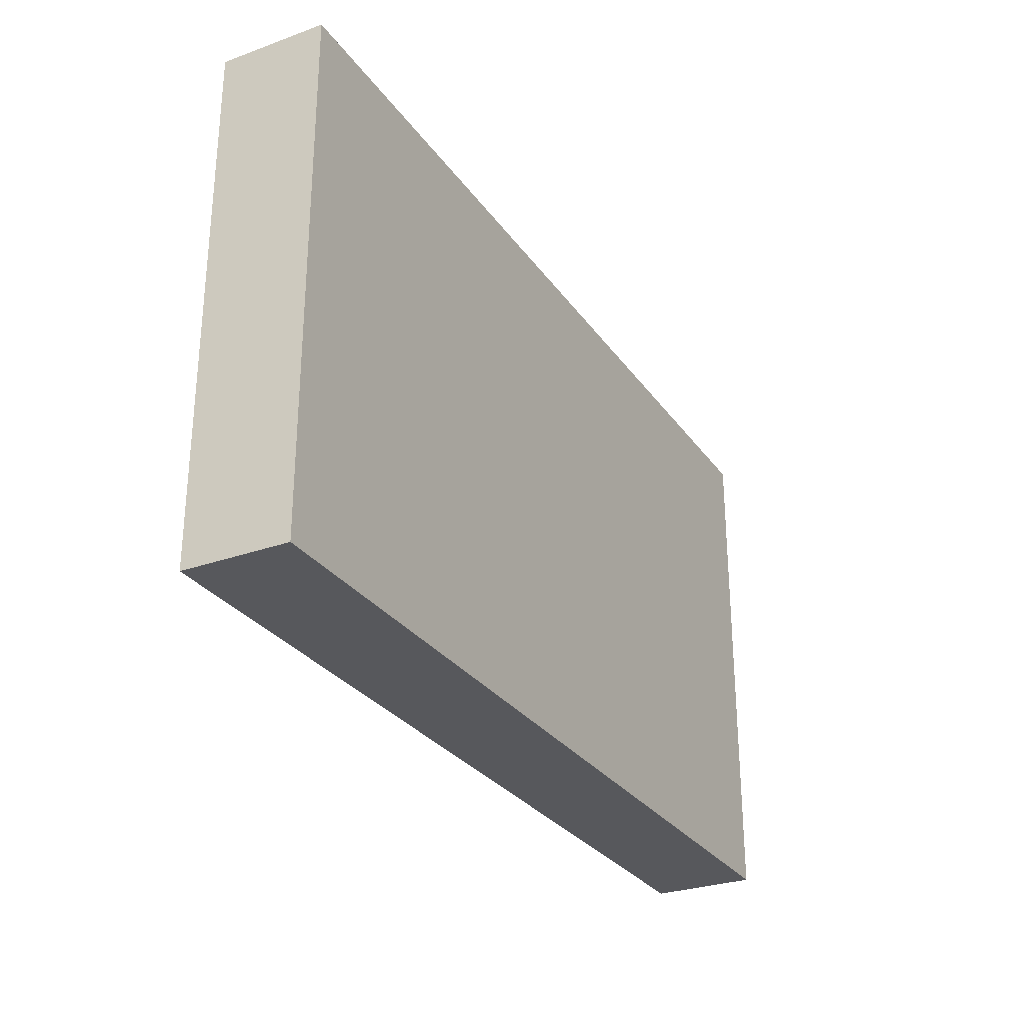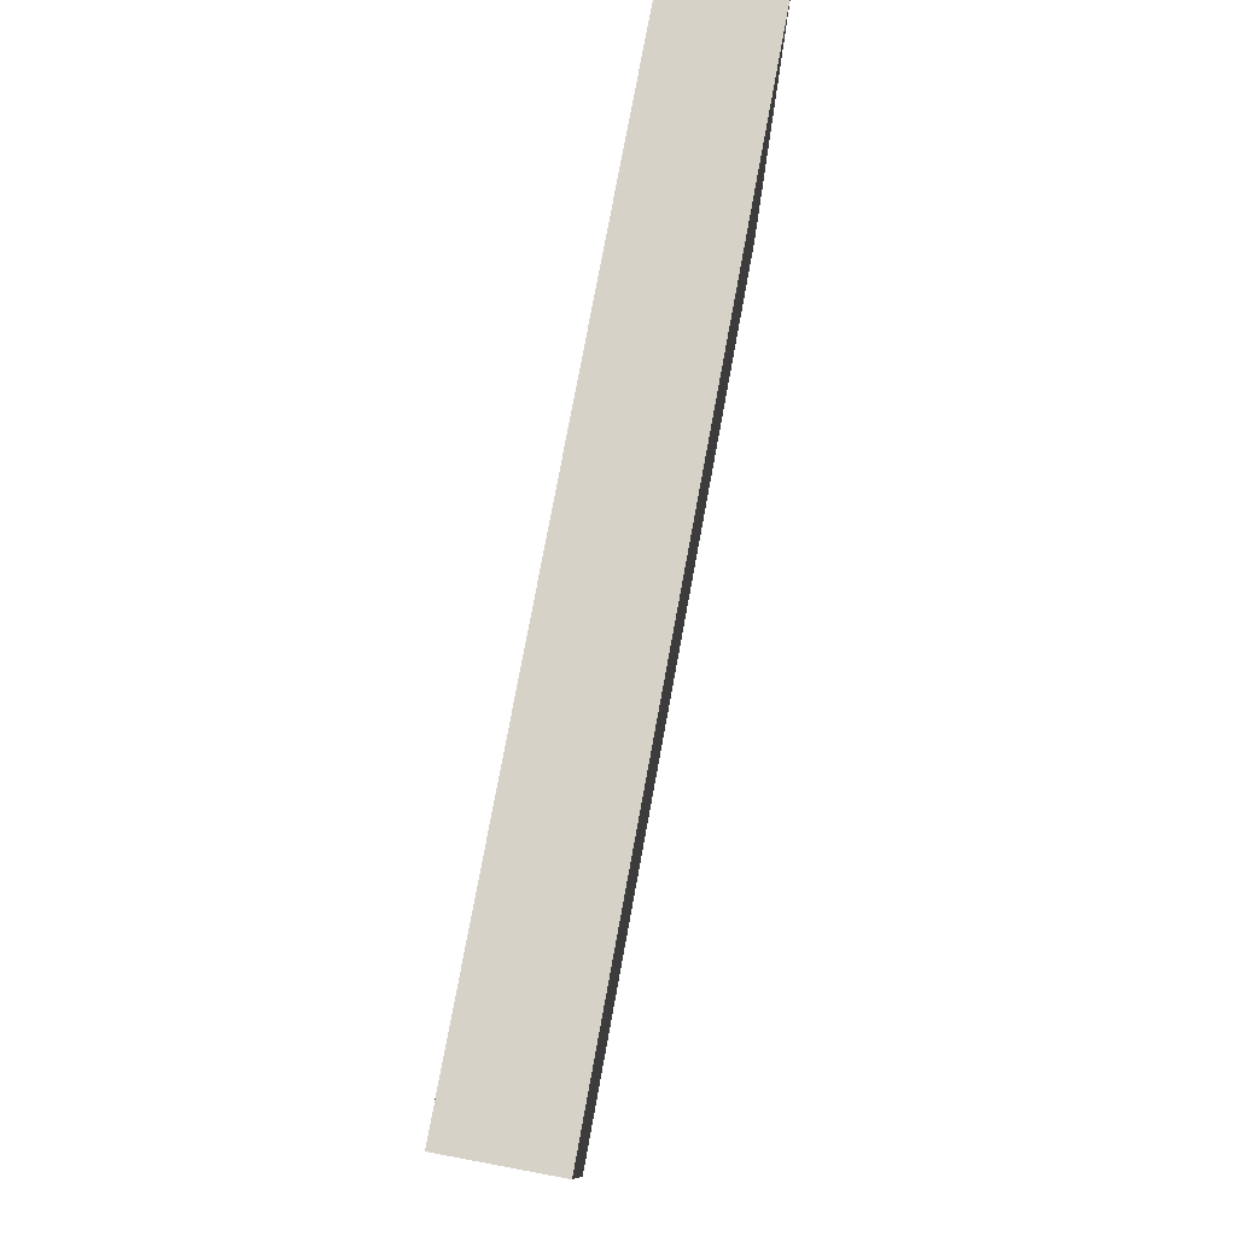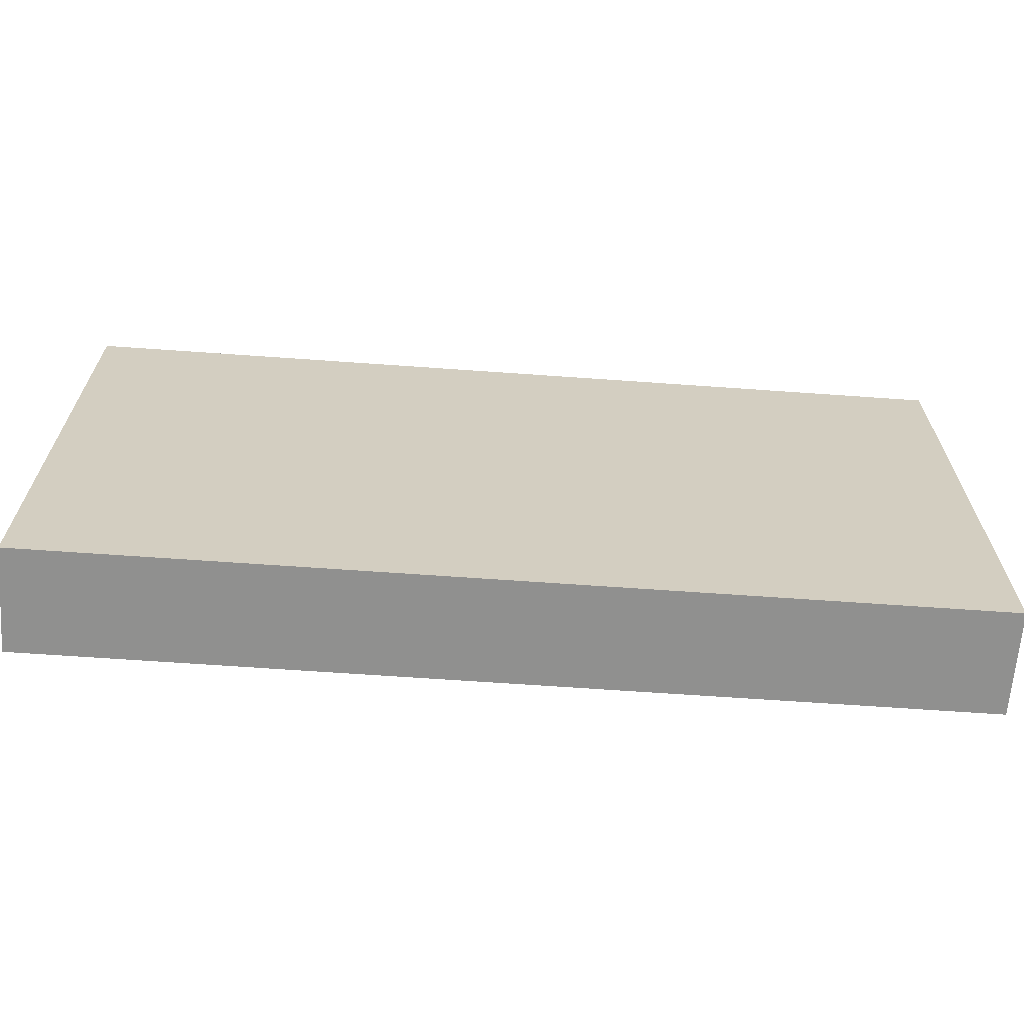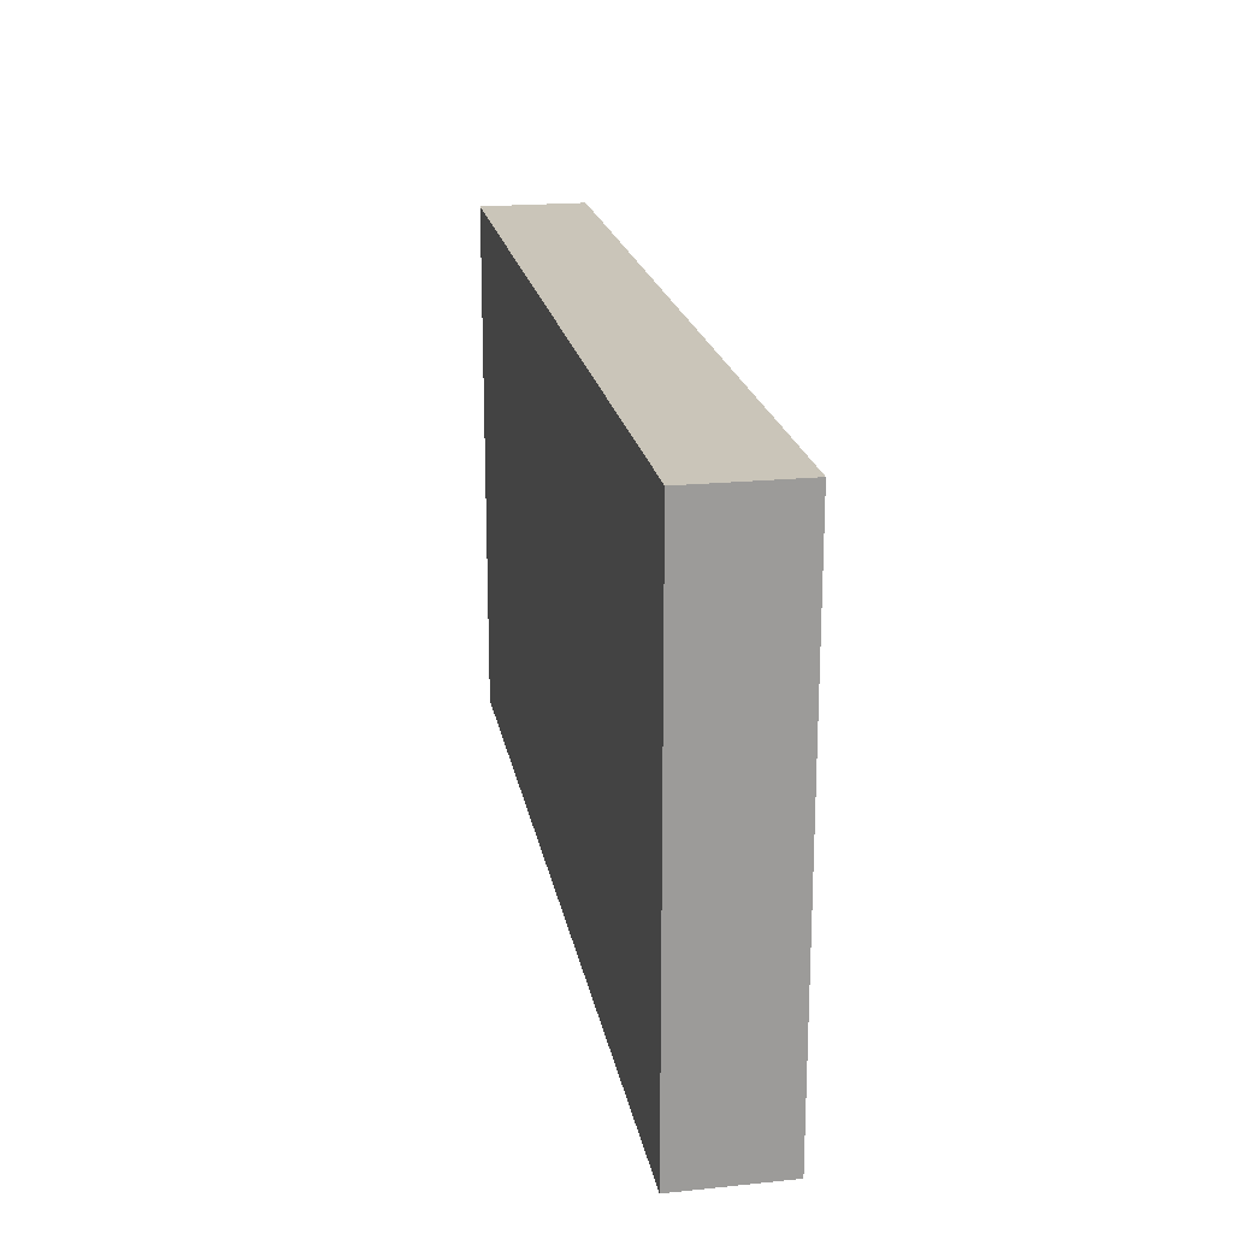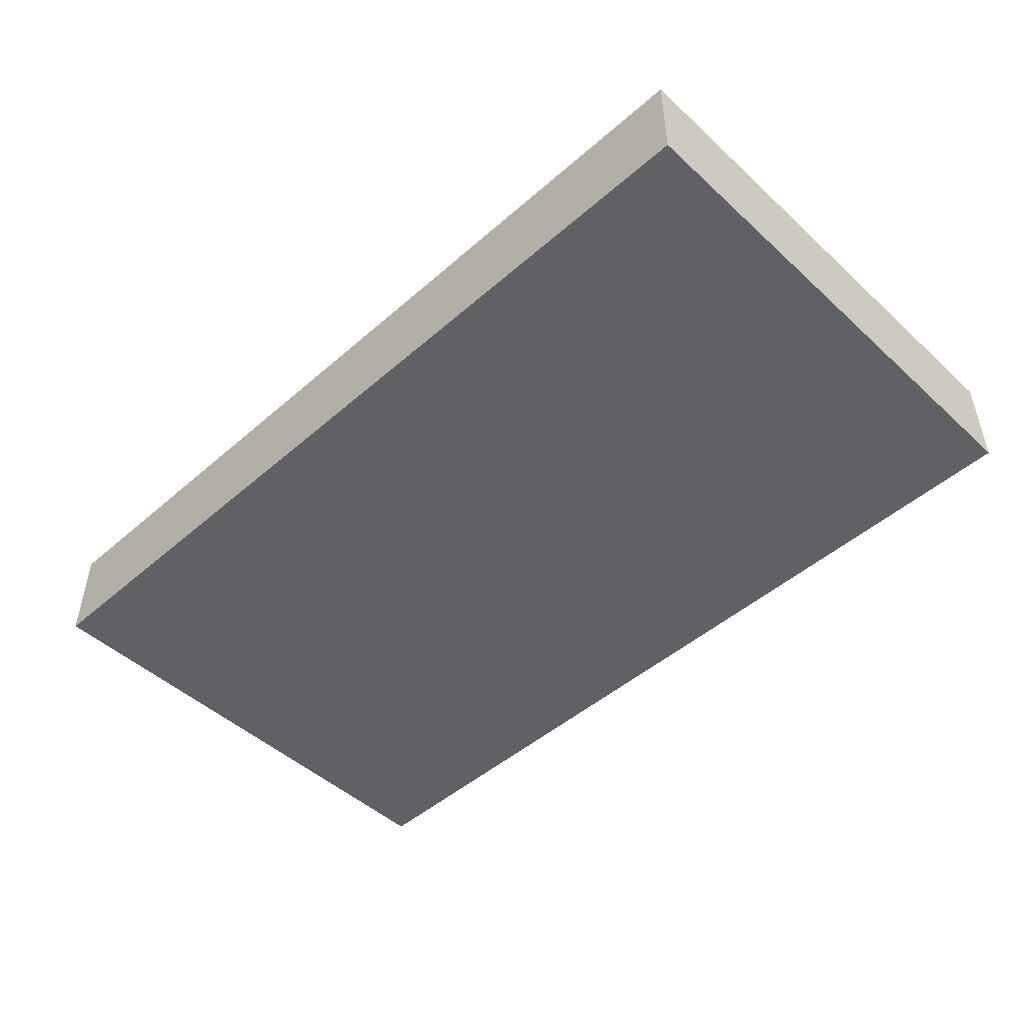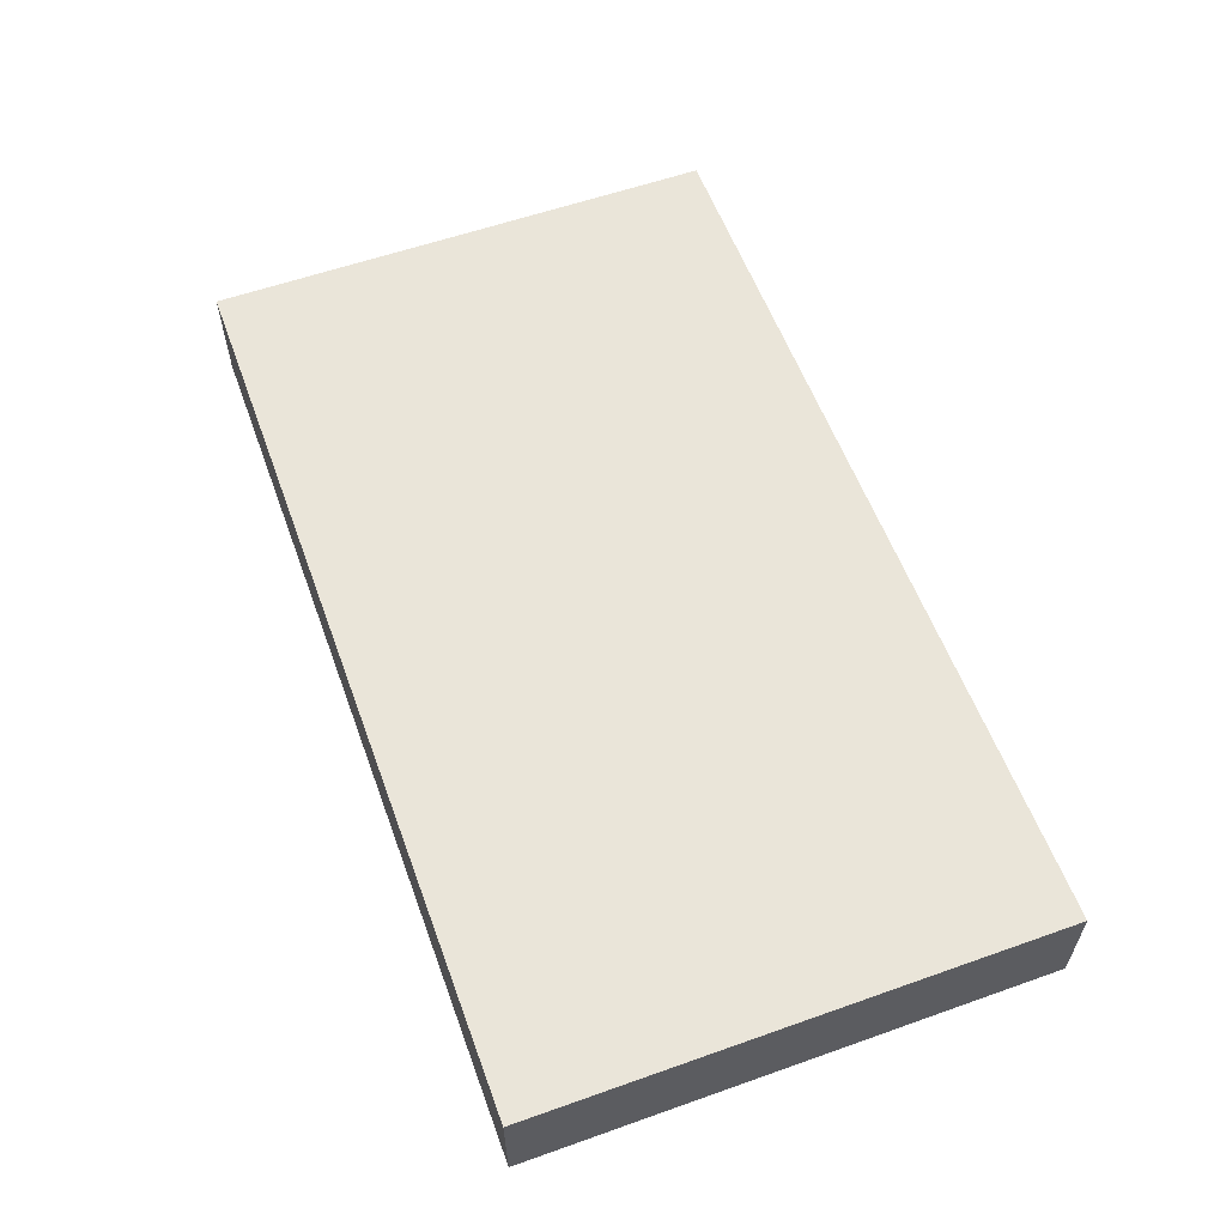
<metadata>
{"format":"obj","ext":"obj","renderer":"f3d","projection":"perspective","resolution":1024,"background":"white","views":[{"elev":-28.8,"azim":118.2,"up":"+Y"},{"elev":77.3,"azim":100.5,"up":"+Y"},{"elev":-65.5,"azim":-4.1,"up":"+Y"},{"elev":20.7,"azim":79.7,"up":"+Y"},{"elev":-48.0,"azim":44.3,"up":"+Z"},{"elev":58.2,"azim":69.9,"up":"+Z"}]}
</metadata>
<code>
v 0 10 2
v 0 -10 2
v 35 -10 2
v 35 10 2
v 0 10 -2
v 0 10 2
v 35 10 2
v 35 10 -2
v 0 -10 -2
v 0 10 -2
v 35 10 -2
v 35 -10 -2
v 0 -10 2
v 0 -10 -2
v 35 -10 -2
v 35 -10 2
v 35 -10 2
v 35 -10 -2
v 35 10 -2
v 35 10 2
v 0 -10 -2
v 0 -10 2
v 0 10 2
v 0 10 -2
g cb6c2246-e2a2-11ea-9b62-54bf646e7e1f
f 1 2 4
f 4 2 3
g cb6f5776-e2a2-11ea-8000-54bf646e7e1f
f 5 6 8
f 8 6 7
g cb723e92-e2a2-11ea-a32d-54bf646e7e1f
f 9 10 12
f 12 10 11
g cb754c78-e2a2-11ea-bd81-54bf646e7e1f
f 13 14 16
f 16 14 15
g cb780c92-e2a2-11ea-ad2a-54bf646e7e1f
f 17 18 20
f 20 18 19
g cb7b694c-e2a2-11ea-ac94-54bf646e7e1f
f 21 22 24
f 24 22 23

</code>
